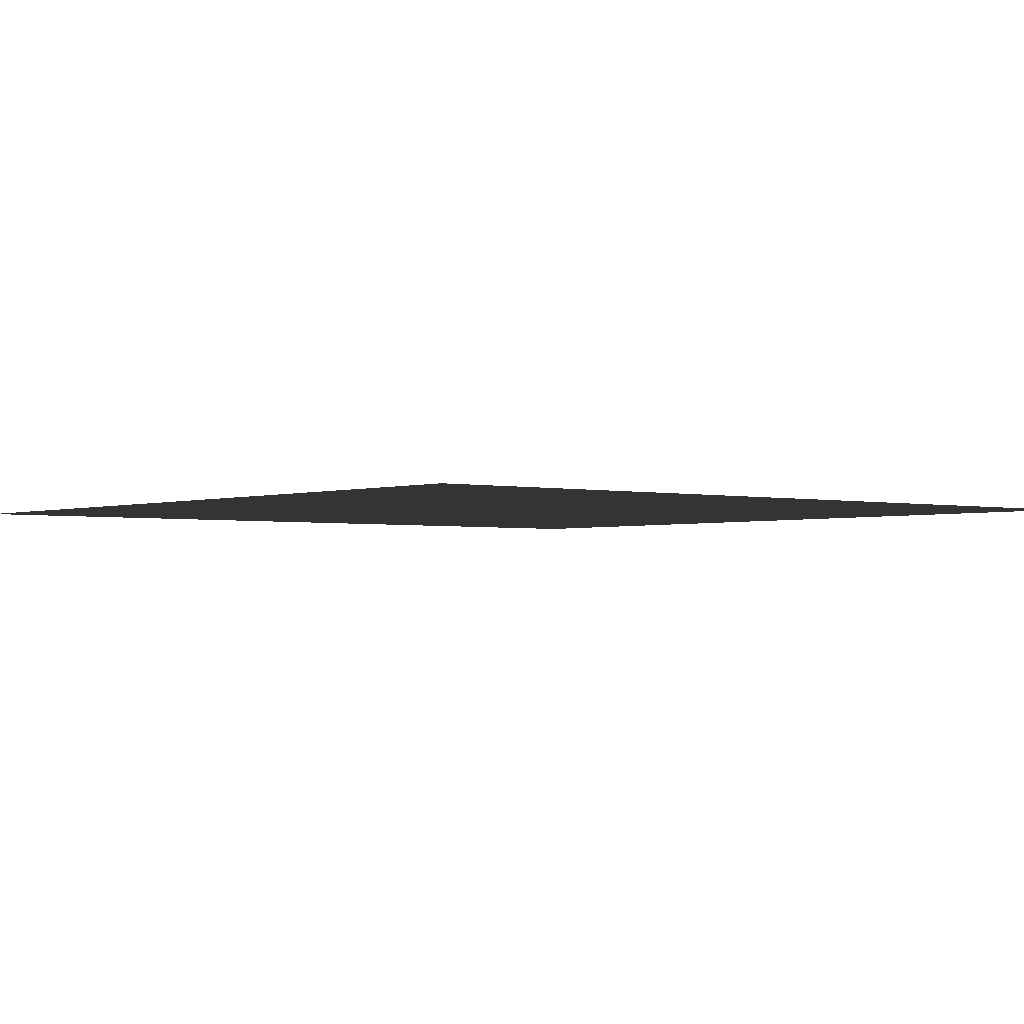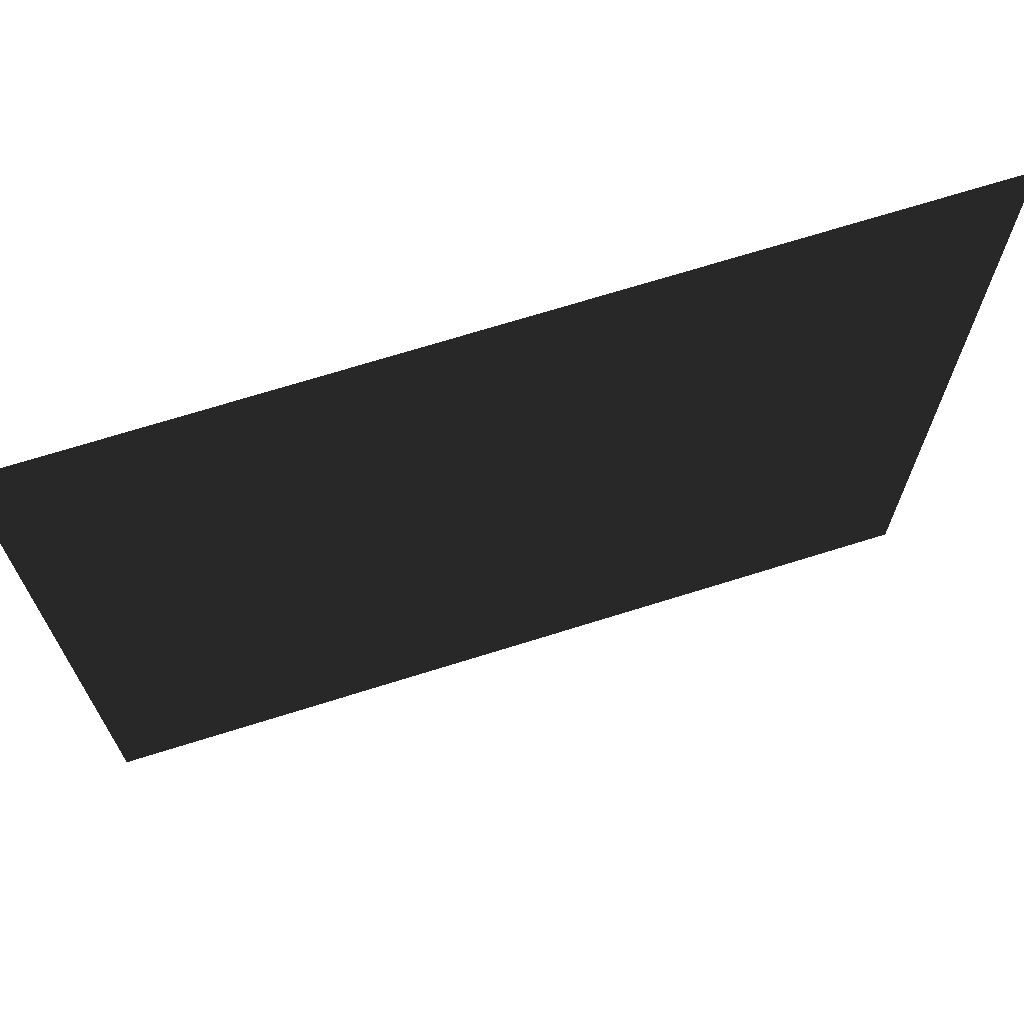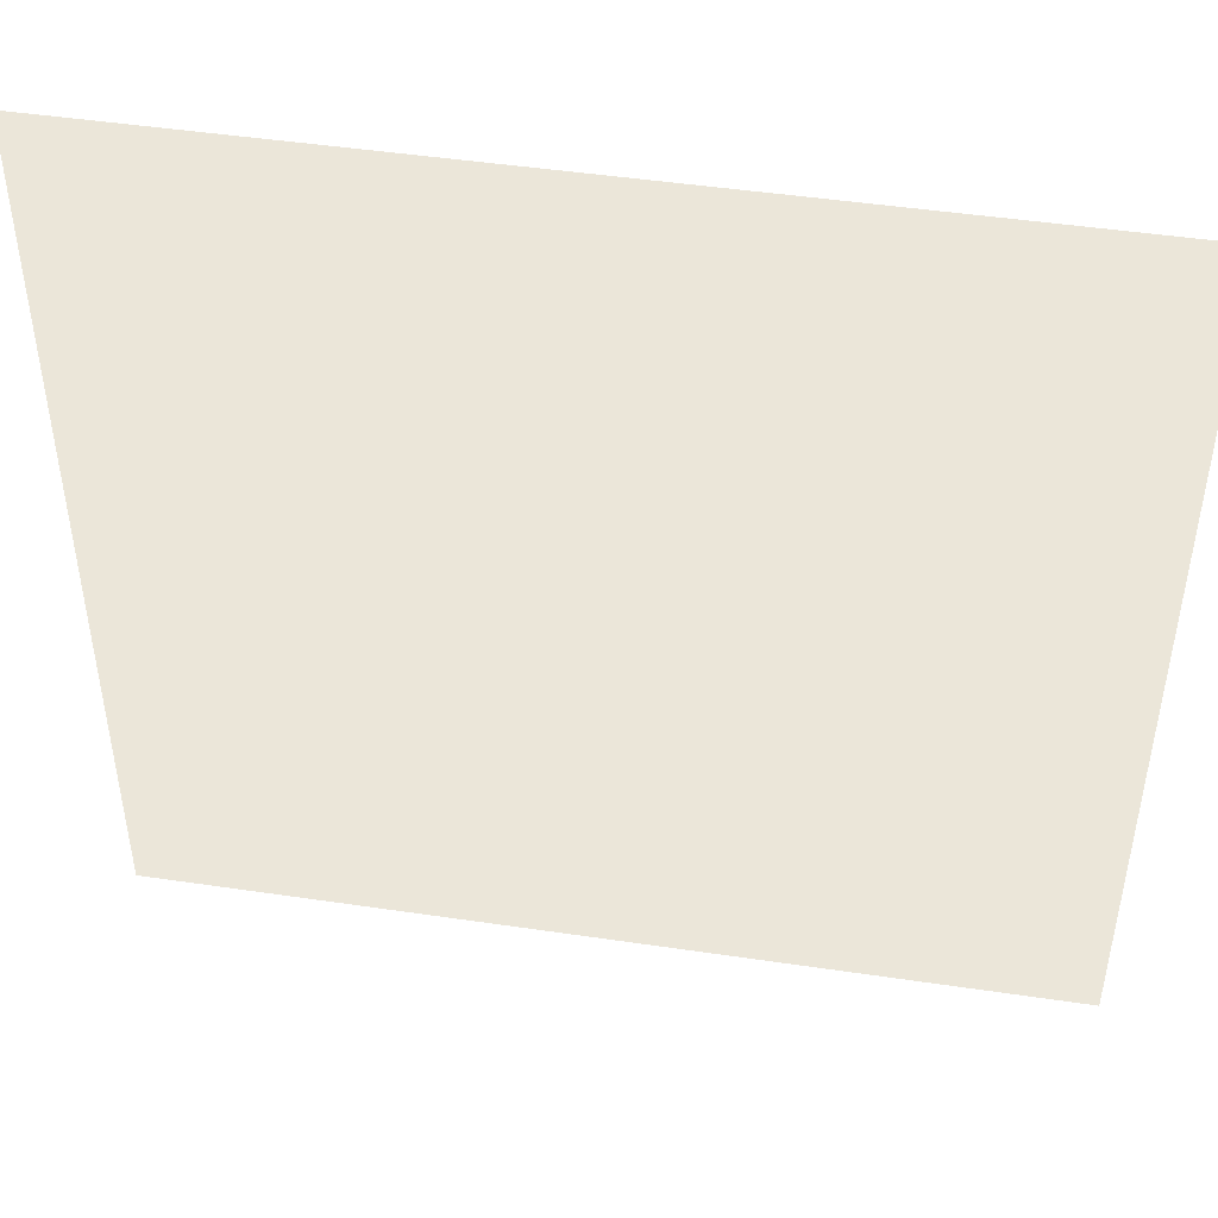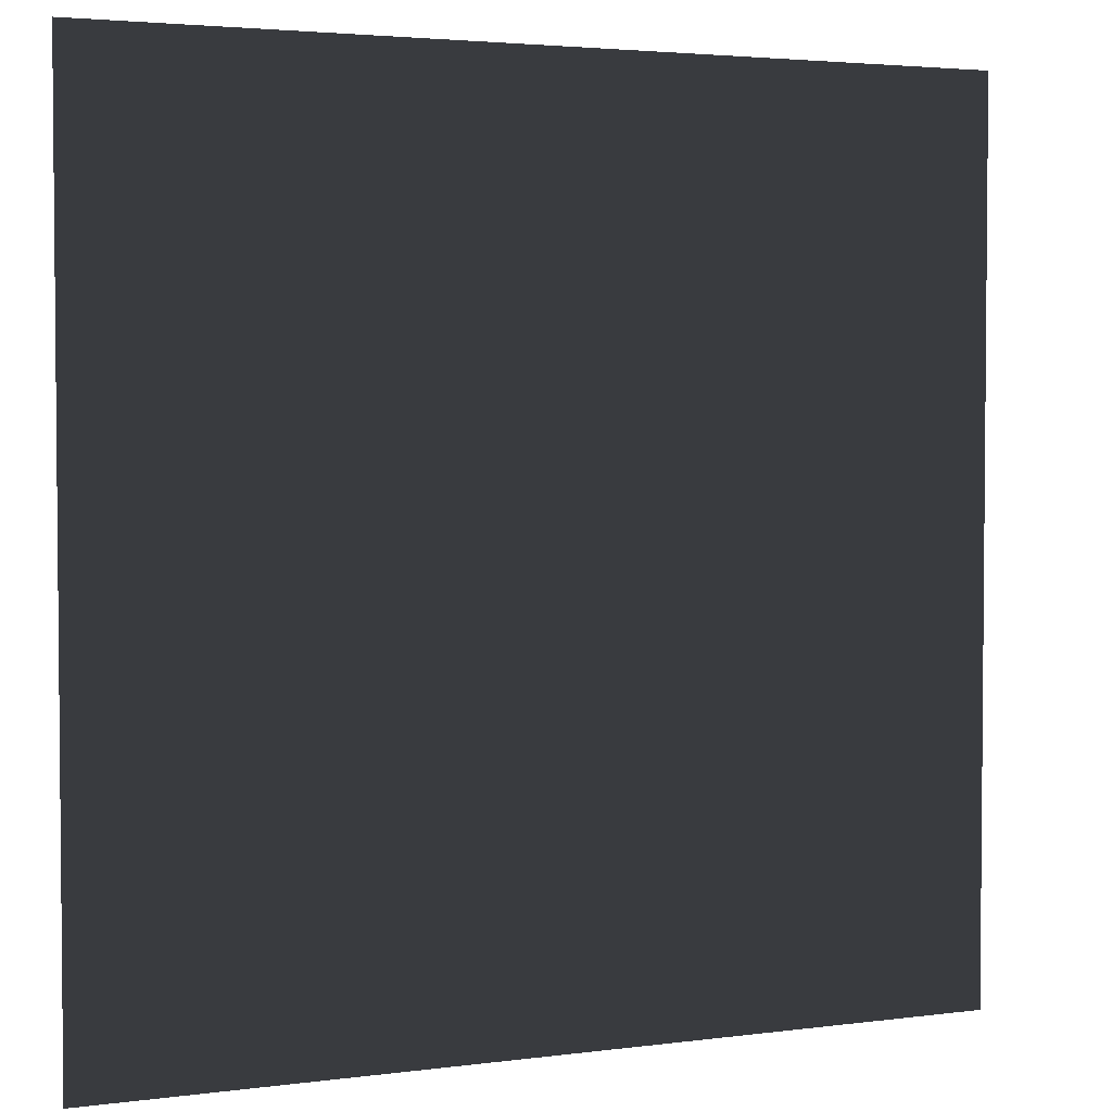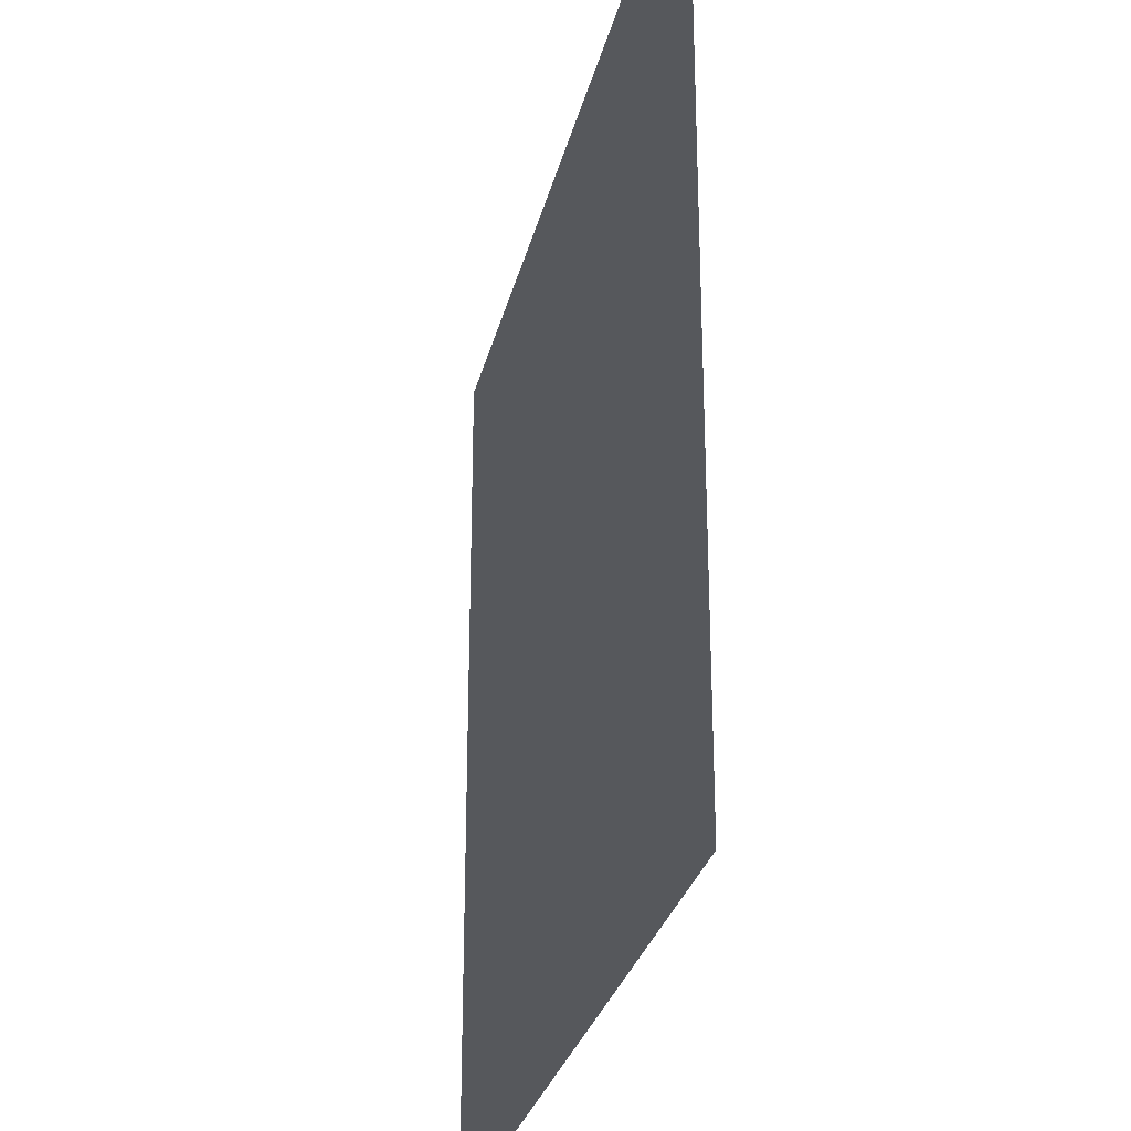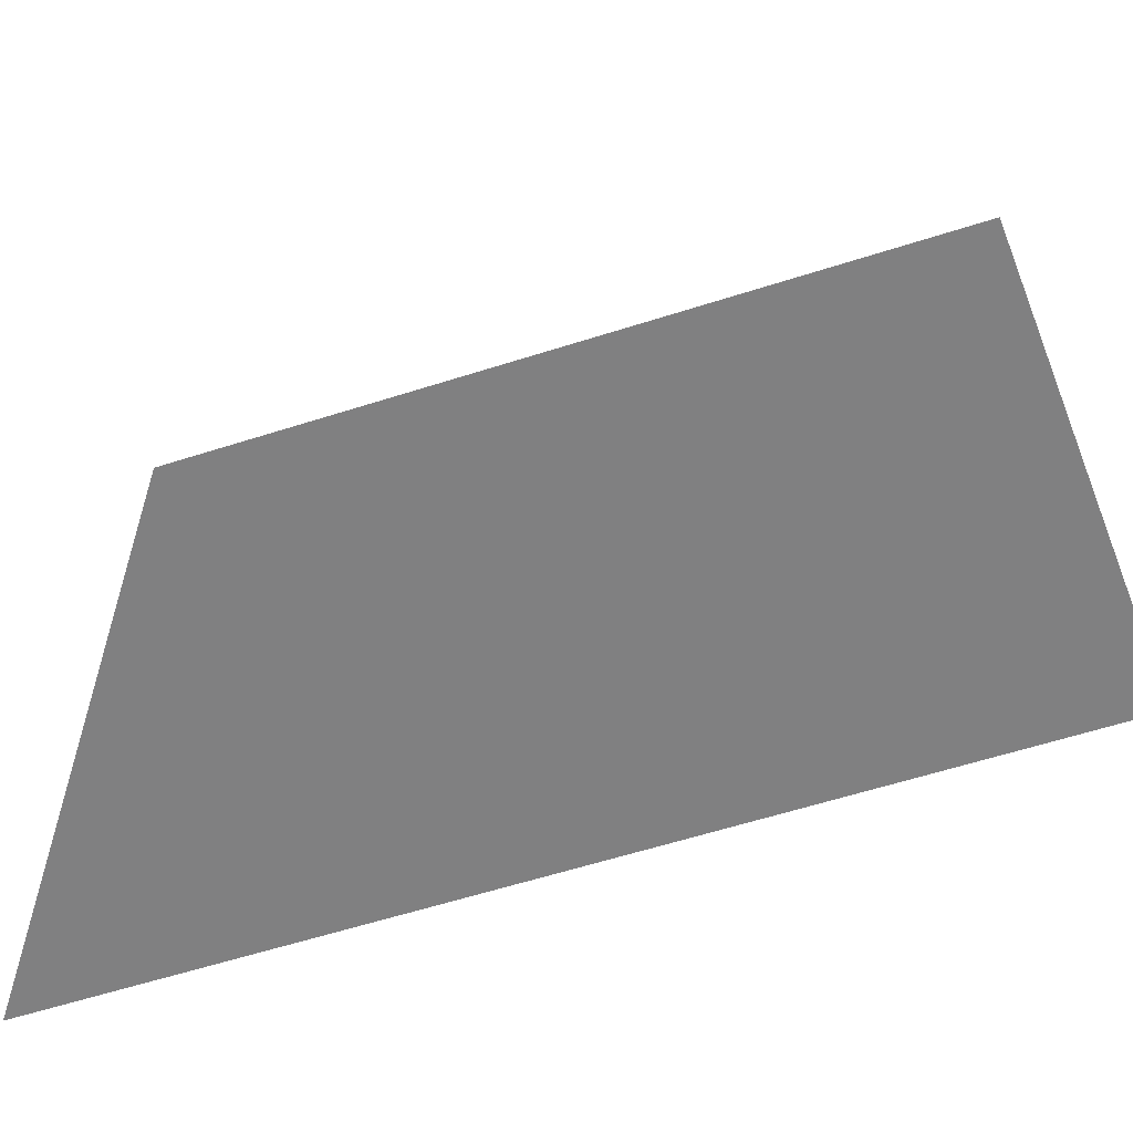
<metadata>
{"format":"obj","ext":"obj","renderer":"f3d","projection":"perspective","resolution":1024,"background":"white","views":[{"elev":-2.3,"azim":50.6,"up":"+Y"},{"elev":70.2,"azim":-17.4,"up":"+Z"},{"elev":47.4,"azim":-170.5,"up":"+Z"},{"elev":3.3,"azim":-24.4,"up":"+Z"},{"elev":-28.3,"azim":77.2,"up":"+Z"},{"elev":-60.2,"azim":18.1,"up":"+Z"}]}
</metadata>
<code>
g plane
v  0  0  0
v  0  0  1
v  1  0  0
v  1  0  1
f 1 2 3
f 2 4 3

</code>
